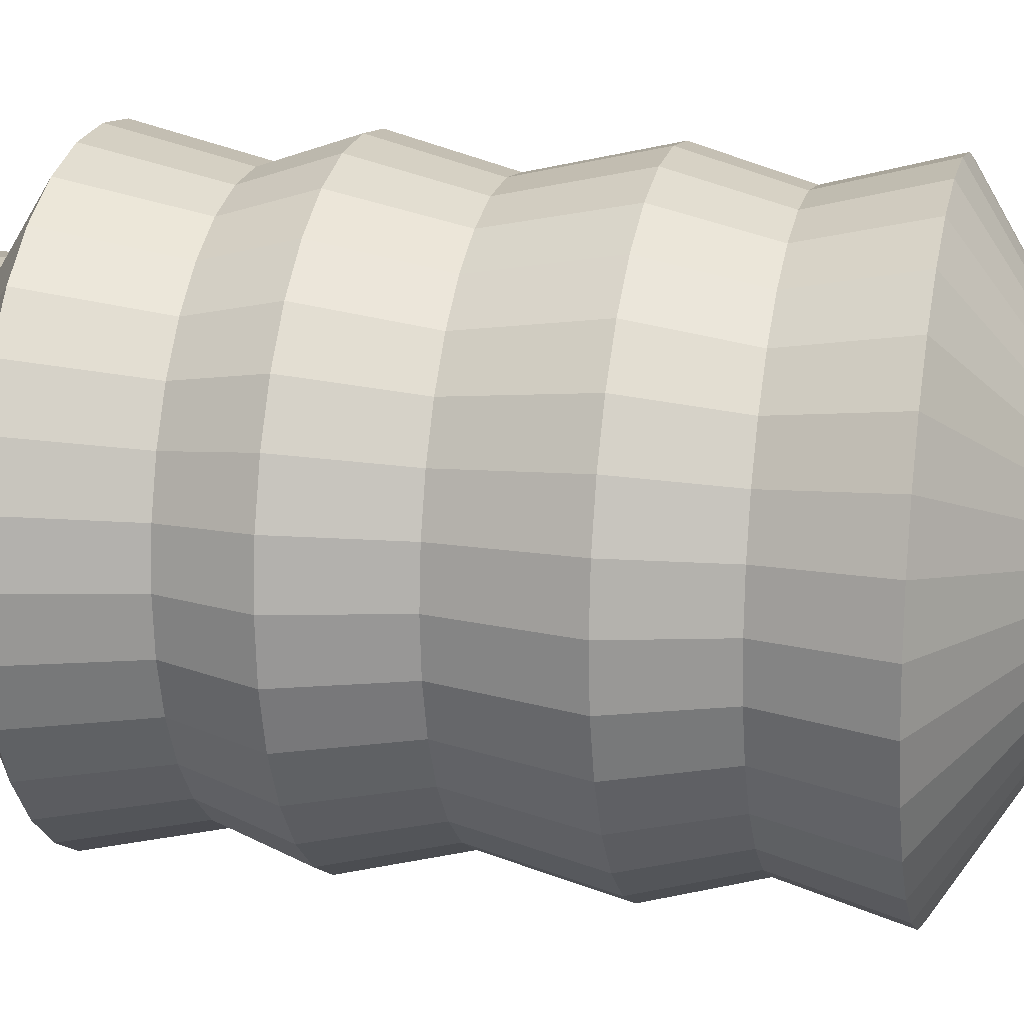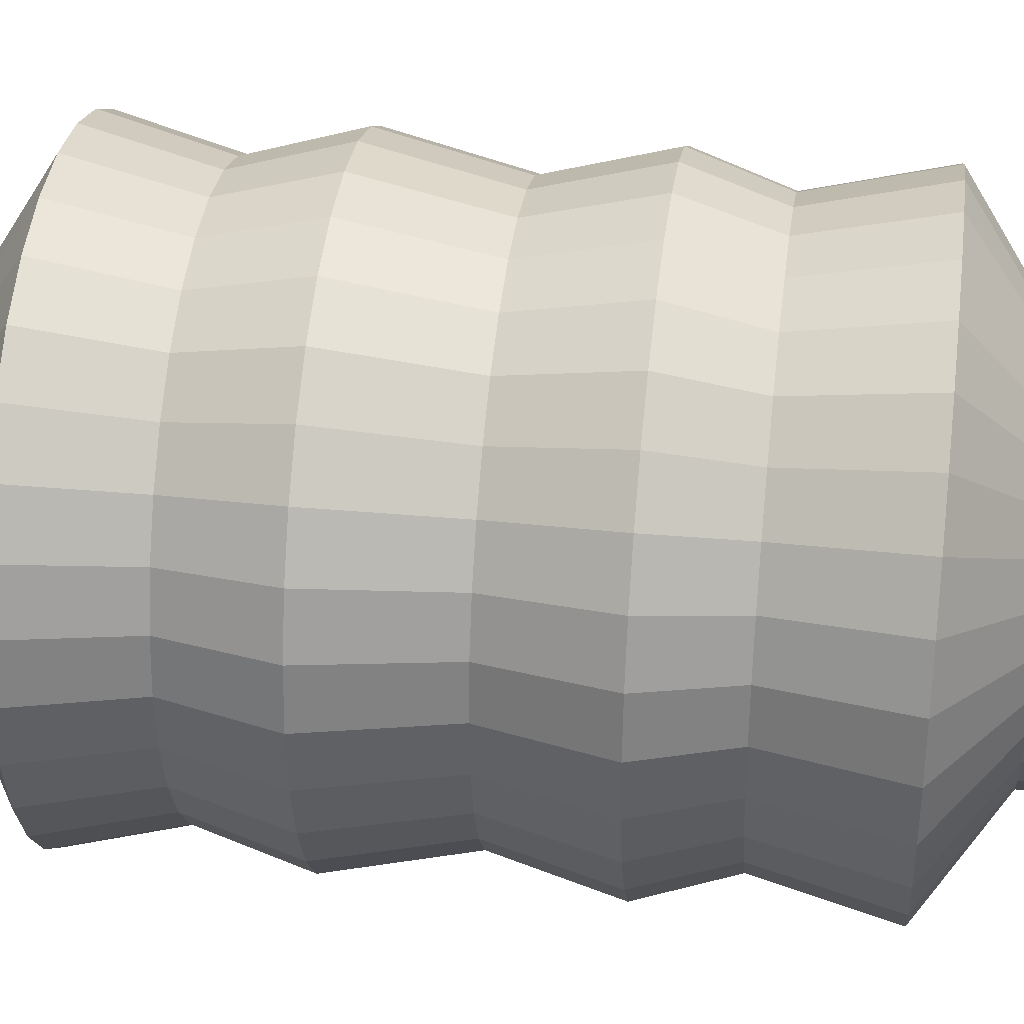
<metadata>
{"format":"obj","ext":"obj","renderer":"f3d","projection":"perspective","resolution":1024,"background":"white","views":[{"elev":16.3,"azim":-76.6,"up":"+Y"},{"elev":35.1,"azim":97.6,"up":"+Y"}]}
</metadata>
<code>
o Cylinder
v 8.8e-05 -0.2377 -0.5272
v -0.04629 -0.2332 -0.5272
v -0.09088 -0.2196 -0.5272
v -0.132 -0.1977 -0.5272
v -0.168 -0.1681 -0.5272
v -0.1976 -0.1321 -0.5272
v -0.2195 -0.09097 -0.5272
v -0.2331 -0.04638 -0.5272
v -0.2376 -1e-06 -0.5272
v -0.2331 0.04638 -0.5272
v -0.2195 0.09097 -0.5272
v -0.1976 0.1321 -0.5272
v -0.168 0.1681 -0.5272
v -0.132 0.1977 -0.5272
v -0.09088 0.2196 -0.5272
v -0.04629 0.2332 -0.5272
v 8.8e-05 0.2377 -0.5272
v 0.04646 0.2332 -0.5272
v 0.09106 0.2196 -0.5272
v 0.1322 0.1977 -0.5272
v 0.1682 0.1681 -0.5272
v 0.1977 0.1321 -0.5272
v 0.2197 0.09097 -0.5272
v 0.2332 0.04638 -0.5272
v 0.2378 -1e-06 -0.5272
v 0.2332 -0.04638 -0.5272
v 0.2197 -0.09097 -0.5272
v 0.1977 -0.1321 -0.5272
v 0.1682 -0.1681 -0.5272
v 0.1322 -0.1977 -0.5272
v 0.09106 -0.2196 -0.5272
v 0.04646 -0.2332 -0.5272
v 8.7e-05 -0.2253 0.53
v -0.04387 -0.221 0.53
v -0.08613 -0.2082 0.53
v -0.1251 -0.1873 0.53
v -0.1592 -0.1593 0.53
v -0.1872 -0.1252 0.53
v -0.2081 -0.08622 0.53
v -0.2209 -0.04396 0.53
v -0.2252 -0 0.53
v -0.2209 0.04396 0.53
v -0.2081 0.08622 0.53
v -0.1872 0.1252 0.53
v -0.1592 0.1593 0.53
v -0.1251 0.1873 0.53
v -0.08613 0.2082 0.53
v -0.04387 0.221 0.53
v 8.7e-05 0.2253 0.53
v 0.04404 0.221 0.53
v 0.08631 0.2082 0.53
v 0.1253 0.1873 0.53
v 0.1594 0.1593 0.53
v 0.1874 0.1252 0.53
v 0.2082 0.08622 0.53
v 0.2211 0.04396 0.53
v 0.2254 0 0.53
v 0.2211 -0.04396 0.53
v 0.2082 -0.08622 0.53
v 0.1874 -0.1252 0.53
v 0.1594 -0.1593 0.53
v 0.1253 -0.1873 0.53
v 0.08631 -0.2082 0.53
v 0.04405 -0.221 0.53
v 8.8e-05 -1e-06 0.5762
v -0.07423 -0.3736 0.4343
v 8.7e-05 -0.3809 0.4343
v -0.1457 -0.3519 0.4343
v -0.2116 -0.3167 0.4343
v -0.2693 -0.2694 0.4343
v -0.3167 -0.2116 0.4343
v -0.3519 -0.1458 0.4343
v -0.3735 -0.07432 0.4343
v -0.3809 -0 0.4343
v -0.3735 0.07432 0.4343
v -0.3519 0.1458 0.4343
v -0.3167 0.2116 0.4343
v -0.2693 0.2694 0.4343
v -0.2116 0.3167 0.4343
v -0.1457 0.3519 0.4343
v -0.07423 0.3736 0.4343
v 8.7e-05 0.3809 0.4343
v 0.0744 0.3736 0.4343
v 0.1459 0.3519 0.4343
v 0.2117 0.3167 0.4343
v 0.2695 0.2694 0.4343
v 0.3168 0.2116 0.4343
v 0.352 0.1458 0.4343
v 0.3737 0.07432 0.4343
v 0.381 0 0.4343
v 0.3737 -0.07432 0.4343
v 0.352 -0.1458 0.4343
v 0.3168 -0.2116 0.4343
v 0.2695 -0.2694 0.4343
v 0.2117 -0.3167 0.4343
v 0.1459 -0.3519 0.4343
v 0.07441 -0.3736 0.4343
v -0.0668 -0.3363 0.2881
v 8.7e-05 -0.3428 0.2881
v -0.1311 -0.3167 0.2881
v -0.1904 -0.2851 0.2881
v -0.2423 -0.2424 0.2881
v -0.285 -0.1905 0.2881
v -0.3167 -0.1312 0.2881
v -0.3362 -0.06689 0.2881
v -0.3428 -0 0.2881
v -0.3362 0.06689 0.2881
v -0.3167 0.1312 0.2881
v -0.285 0.1905 0.2881
v -0.2423 0.2424 0.2881
v -0.1904 0.2851 0.2881
v -0.1311 0.3167 0.2881
v -0.0668 0.3363 0.2881
v 8.7e-05 0.3428 0.2881
v 0.06697 0.3363 0.2881
v 0.1313 0.3167 0.2881
v 0.1906 0.2851 0.2881
v 0.2425 0.2424 0.2881
v 0.2852 0.1905 0.2881
v 0.3168 0.1312 0.2881
v 0.3363 0.06689 0.2881
v 0.3429 0 0.2881
v 0.3363 -0.06689 0.2881
v 0.3168 -0.1312 0.2881
v 0.2852 -0.1905 0.2881
v 0.2425 -0.2424 0.2881
v 0.1906 -0.2851 0.2881
v 0.1313 -0.3167 0.2881
v 0.06698 -0.3363 0.2881
v -0.07423 -0.3736 0.1552
v 8.7e-05 -0.3809 0.1552
v -0.1457 -0.3519 0.1552
v -0.2116 -0.3167 0.1552
v -0.2693 -0.2694 0.1552
v -0.3167 -0.2116 0.1552
v -0.3519 -0.1458 0.1552
v -0.3735 -0.07432 0.1552
v -0.3809 -0 0.1552
v -0.3735 0.07432 0.1552
v -0.3519 0.1458 0.1552
v -0.3167 0.2116 0.1552
v -0.2693 0.2694 0.1552
v -0.2116 0.3167 0.1552
v -0.1457 0.3519 0.1552
v -0.07423 0.3736 0.1552
v 8.7e-05 0.3809 0.1552
v 0.0744 0.3736 0.1552
v 0.1459 0.3519 0.1552
v 0.2117 0.3167 0.1552
v 0.2695 0.2694 0.1552
v 0.3168 0.2116 0.1552
v 0.352 0.1458 0.1552
v 0.3737 0.07432 0.1552
v 0.381 0 0.1552
v 0.3737 -0.07432 0.1552
v 0.352 -0.1458 0.1552
v 0.3168 -0.2116 0.1552
v 0.2695 -0.2694 0.1552
v 0.2117 -0.3167 0.1552
v 0.1459 -0.3519 0.1552
v 0.07441 -0.3736 0.1552
v -0.0668 -0.3363 -0.01111
v 8.7e-05 -0.3428 -0.01111
v -0.1311 -0.3167 -0.01111
v -0.1904 -0.2851 -0.01111
v -0.2423 -0.2424 -0.01111
v -0.285 -0.1905 -0.01111
v -0.3167 -0.1312 -0.01111
v -0.3362 -0.06689 -0.01111
v -0.3428 -0 -0.01111
v -0.3362 0.06689 -0.01111
v -0.3167 0.1312 -0.01111
v -0.285 0.1905 -0.01111
v -0.2423 0.2424 -0.01111
v -0.1904 0.2851 -0.01111
v -0.1311 0.3167 -0.01111
v -0.0668 0.3363 -0.01111
v 8.8e-05 0.3428 -0.01111
v 0.06697 0.3363 -0.01111
v 0.1313 0.3167 -0.01111
v 0.1906 0.2851 -0.01111
v 0.2425 0.2424 -0.01111
v 0.2852 0.1905 -0.01111
v 0.3168 0.1312 -0.01111
v 0.3363 0.06689 -0.01111
v 0.3429 -0 -0.01111
v 0.3363 -0.06689 -0.01111
v 0.3168 -0.1312 -0.01111
v 0.2852 -0.1905 -0.01111
v 0.2425 -0.2424 -0.01111
v 0.1906 -0.2851 -0.01111
v 0.1313 -0.3167 -0.01111
v 0.06698 -0.3363 -0.01111
v -0.07423 -0.3736 -0.1573
v 8.7e-05 -0.3809 -0.1573
v -0.1457 -0.3519 -0.1573
v -0.2116 -0.3167 -0.1573
v -0.2693 -0.2694 -0.1573
v -0.3167 -0.2116 -0.1573
v -0.3519 -0.1458 -0.1573
v -0.3735 -0.07432 -0.1573
v -0.3809 -1e-06 -0.1573
v -0.3735 0.07432 -0.1573
v -0.3519 0.1458 -0.1573
v -0.3167 0.2116 -0.1573
v -0.2693 0.2694 -0.1573
v -0.2116 0.3167 -0.1573
v -0.1457 0.3519 -0.1573
v -0.07423 0.3736 -0.1573
v 8.8e-05 0.3809 -0.1573
v 0.0744 0.3736 -0.1573
v 0.1459 0.3519 -0.1573
v 0.2117 0.3167 -0.1573
v 0.2695 0.2694 -0.1573
v 0.3168 0.2116 -0.1573
v 0.352 0.1458 -0.1573
v 0.3737 0.07432 -0.1573
v 0.381 -1e-06 -0.1573
v 0.3737 -0.07432 -0.1573
v 0.352 -0.1458 -0.1573
v 0.3168 -0.2116 -0.1573
v 0.2695 -0.2694 -0.1573
v 0.2117 -0.3167 -0.1573
v 0.1459 -0.3519 -0.1573
v 0.07441 -0.3736 -0.1573
v -0.0668 -0.3363 -0.2697
v 8.7e-05 -0.3428 -0.2697
v -0.1311 -0.3167 -0.2697
v -0.1904 -0.2851 -0.2697
v -0.2423 -0.2424 -0.2697
v -0.285 -0.1905 -0.2697
v -0.3167 -0.1312 -0.2697
v -0.3362 -0.06689 -0.2697
v -0.3428 -1e-06 -0.2697
v -0.3362 0.06689 -0.2697
v -0.3167 0.1312 -0.2697
v -0.285 0.1905 -0.2697
v -0.2423 0.2424 -0.2697
v -0.1904 0.2851 -0.2697
v -0.1311 0.3167 -0.2697
v -0.0668 0.3363 -0.2697
v 8.8e-05 0.3428 -0.2697
v 0.06697 0.3363 -0.2697
v 0.1313 0.3167 -0.2697
v 0.1906 0.2851 -0.2697
v 0.2425 0.2424 -0.2697
v 0.2852 0.1905 -0.2697
v 0.3168 0.1312 -0.2697
v 0.3363 0.06689 -0.2697
v 0.3429 -1e-06 -0.2697
v 0.3363 -0.06689 -0.2697
v 0.3168 -0.1312 -0.2697
v 0.2852 -0.1905 -0.2697
v 0.2425 -0.2424 -0.2697
v 0.1906 -0.2851 -0.2697
v 0.1313 -0.3167 -0.2697
v 0.06697 -0.3363 -0.2697
v -0.07423 -0.3736 -0.4306
v 8.8e-05 -0.3809 -0.4306
v -0.1457 -0.3519 -0.4306
v -0.2116 -0.3167 -0.4306
v -0.2693 -0.2694 -0.4306
v -0.3167 -0.2116 -0.4306
v -0.3519 -0.1458 -0.4306
v -0.3735 -0.07432 -0.4306
v -0.3809 -1e-06 -0.4306
v -0.3735 0.07432 -0.4306
v -0.3519 0.1458 -0.4306
v -0.3167 0.2116 -0.4306
v -0.2693 0.2694 -0.4306
v -0.2116 0.3167 -0.4306
v -0.1457 0.3519 -0.4306
v -0.07423 0.3736 -0.4306
v 8.8e-05 0.3809 -0.4306
v 0.07441 0.3736 -0.4306
v 0.1459 0.3519 -0.4306
v 0.2117 0.3167 -0.4306
v 0.2695 0.2694 -0.4306
v 0.3168 0.2116 -0.4306
v 0.352 0.1458 -0.4306
v 0.3737 0.07432 -0.4306
v 0.381 -1e-06 -0.4306
v 0.3737 -0.07432 -0.4306
v 0.352 -0.1458 -0.4306
v 0.3168 -0.2116 -0.4306
v 0.2695 -0.2694 -0.4306
v 0.2117 -0.3167 -0.4306
v 0.1459 -0.3519 -0.4306
v 0.0744 -0.3736 -0.4306
v 0.04646 -0.2332 -0.6434
v 0.09106 -0.2196 -0.6434
v 0.1322 -0.1977 -0.6434
v 0.1682 -0.1681 -0.6434
v 0.1977 -0.1321 -0.6434
v 0.2197 -0.09097 -0.6434
v 0.2332 -0.04638 -0.6434
v 0.2378 -1e-06 -0.6434
v 0.2332 0.04638 -0.6434
v 0.2197 0.09097 -0.6434
v 0.1977 0.1321 -0.6434
v 0.1682 0.1681 -0.6434
v 0.1322 0.1977 -0.6434
v 0.09106 0.2196 -0.6434
v 0.04646 0.2332 -0.6434
v 8.8e-05 0.2377 -0.6434
v -0.04629 0.2332 -0.6434
v -0.09088 0.2196 -0.6434
v -0.132 0.1977 -0.6434
v -0.168 0.1681 -0.6434
v -0.1976 0.1321 -0.6434
v -0.2195 0.09097 -0.6434
v -0.2331 0.04638 -0.6434
v -0.2376 -1e-06 -0.6434
v -0.2331 -0.04638 -0.6434
v -0.2195 -0.09097 -0.6434
v -0.1976 -0.1321 -0.6434
v -0.168 -0.1681 -0.6434
v -0.132 -0.1977 -0.6434
v -0.09088 -0.2196 -0.6434
v -0.04629 -0.2332 -0.6434
v 8.8e-05 -0.2377 -0.6434
v 0.04405 -0.221 0.6319
v 0.08631 -0.2082 0.6319
v 0.1253 -0.1873 0.6319
v 0.1594 -0.1593 0.6319
v 0.1874 -0.1252 0.6319
v 0.2082 -0.08622 0.6319
v 0.2211 -0.04396 0.6319
v 0.2254 0 0.6319
v 0.2211 0.04396 0.6319
v 0.2082 0.08622 0.6319
v 0.1874 0.1252 0.6319
v 0.1594 0.1593 0.6319
v 0.1253 0.1873 0.6319
v 0.08631 0.2082 0.6319
v 0.04404 0.221 0.6319
v 8.7e-05 0.2253 0.6319
v -0.04387 0.221 0.6319
v -0.08613 0.2082 0.6319
v -0.1251 0.1873 0.6319
v -0.1592 0.1593 0.6319
v -0.1872 0.1252 0.6319
v -0.2081 0.08622 0.6319
v -0.2209 0.04396 0.6319
v -0.2252 -0 0.6319
v -0.2209 -0.04396 0.6319
v -0.2081 -0.08622 0.6319
v -0.1872 -0.1252 0.6319
v -0.1592 -0.1593 0.6319
v -0.1251 -0.1873 0.6319
v -0.08613 -0.2082 0.6319
v -0.04387 -0.221 0.6319
v 8.7e-05 -0.2253 0.6319
v -0.03094 0.000203 -0.581
f 65 34 33
f 65 35 34
f 65 36 35
f 65 37 36
f 65 38 37
f 65 39 38
f 65 40 39
f 65 41 40
f 65 42 41
f 65 43 42
f 65 44 43
f 65 45 44
f 65 46 45
f 65 47 46
f 65 48 47
f 65 49 48
f 65 50 49
f 65 51 50
f 65 52 51
f 65 53 52
f 65 54 53
f 65 55 54
f 65 56 55
f 65 57 56
f 65 58 57
f 65 59 58
f 65 60 59
f 65 61 60
f 65 62 61
f 65 63 62
f 65 64 63
f 65 33 64
f 9 10 354
f 8 9 354
f 7 8 354
f 6 7 354
f 5 6 354
f 4 5 354
f 3 4 354
f 2 3 354
f 1 2 354
f 1 354 32
f 31 32 354
f 30 31 354
f 29 30 354
f 28 29 354
f 27 28 354
f 26 27 354
f 25 26 354
f 24 25 354
f 23 24 354
f 22 23 354
f 21 22 354
f 20 21 354
f 19 20 354
f 18 19 354
f 17 18 354
f 16 17 354
f 15 16 354
f 14 15 354
f 13 14 354
f 12 13 354
f 11 12 354
f 10 11 354
f 34 33 353
f 34 353 352
f 35 34 352
f 35 352 351
f 36 35 351
f 36 351 350
f 37 36 350
f 37 350 349
f 38 37 349
f 38 349 348
f 39 38 348
f 39 348 347
f 40 39 347
f 40 347 346
f 41 40 346
f 41 346 345
f 42 41 345
f 42 345 344
f 43 42 344
f 43 344 343
f 44 43 343
f 44 343 342
f 45 44 342
f 45 342 341
f 46 45 341
f 46 341 340
f 47 46 340
f 47 340 339
f 48 47 339
f 48 339 338
f 49 48 338
f 49 338 337
f 50 49 337
f 50 337 336
f 51 50 336
f 51 336 335
f 52 51 335
f 52 335 334
f 53 52 334
f 53 334 333
f 54 53 333
f 54 333 332
f 55 54 332
f 55 332 331
f 56 55 331
f 56 331 330
f 57 56 330
f 57 330 329
f 58 57 329
f 58 329 328
f 59 58 328
f 59 328 327
f 60 59 327
f 60 327 326
f 61 60 326
f 61 326 325
f 62 61 325
f 62 325 324
f 63 62 324
f 63 324 323
f 64 63 323
f 64 323 322
f 33 64 322
f 33 322 353
f 1 2 320
f 1 320 321
f 2 3 319
f 2 319 320
f 3 4 318
f 3 318 319
f 4 5 317
f 4 317 318
f 5 6 316
f 5 316 317
f 6 7 315
f 6 315 316
f 7 8 314
f 7 314 315
f 8 9 313
f 8 313 314
f 9 10 312
f 9 312 313
f 10 11 311
f 10 311 312
f 11 12 310
f 11 310 311
f 12 13 309
f 12 309 310
f 13 14 308
f 13 308 309
f 14 15 307
f 14 307 308
f 15 16 306
f 15 306 307
f 16 17 305
f 16 305 306
f 17 18 304
f 17 304 305
f 18 19 303
f 18 303 304
f 19 20 302
f 19 302 303
f 20 21 301
f 20 301 302
f 21 22 300
f 21 300 301
f 22 23 299
f 22 299 300
f 23 24 298
f 23 298 299
f 24 25 297
f 24 297 298
f 25 26 296
f 25 296 297
f 26 27 295
f 26 295 296
f 27 28 294
f 27 294 295
f 28 29 293
f 28 293 294
f 29 30 292
f 29 292 293
f 30 31 291
f 30 291 292
f 31 32 290
f 31 290 291
f 32 1 321
f 32 321 290
f 259 1 32
f 259 32 289
f 227 259 289
f 227 289 257
f 288 256 257
f 288 257 289
f 31 288 289
f 31 289 32
f 287 255 256
f 287 256 288
f 30 287 288
f 30 288 31
f 286 254 255
f 286 255 287
f 29 286 287
f 29 287 30
f 285 253 254
f 285 254 286
f 28 285 286
f 28 286 29
f 284 252 253
f 284 253 285
f 27 284 285
f 27 285 28
f 283 251 252
f 283 252 284
f 26 283 284
f 26 284 27
f 282 250 251
f 282 251 283
f 25 282 283
f 25 283 26
f 281 249 250
f 281 250 282
f 24 281 282
f 24 282 25
f 280 248 249
f 280 249 281
f 23 280 281
f 23 281 24
f 279 247 248
f 279 248 280
f 22 279 280
f 22 280 23
f 278 246 247
f 278 247 279
f 21 278 279
f 21 279 22
f 277 245 246
f 277 246 278
f 20 277 278
f 20 278 21
f 276 244 245
f 276 245 277
f 19 276 277
f 19 277 20
f 275 243 244
f 275 244 276
f 18 275 276
f 18 276 19
f 274 242 243
f 274 243 275
f 17 274 275
f 17 275 18
f 273 241 242
f 273 242 274
f 16 273 274
f 16 274 17
f 272 240 241
f 272 241 273
f 15 272 273
f 15 273 16
f 271 239 240
f 271 240 272
f 14 271 15
f 271 272 15
f 270 238 239
f 270 239 271
f 13 270 271
f 13 271 14
f 269 237 238
f 269 238 270
f 12 269 13
f 269 270 13
f 268 236 269
f 236 237 269
f 11 268 12
f 268 269 12
f 267 235 268
f 235 236 268
f 10 267 11
f 267 268 11
f 266 234 267
f 234 235 267
f 9 266 10
f 266 267 10
f 265 233 266
f 233 234 266
f 8 265 9
f 265 266 9
f 264 232 265
f 232 233 265
f 7 264 8
f 264 265 8
f 263 231 264
f 231 232 264
f 6 263 7
f 263 264 7
f 262 230 263
f 230 231 263
f 5 262 6
f 262 263 6
f 261 229 230
f 261 230 262
f 4 261 5
f 261 262 5
f 260 228 261
f 228 229 261
f 3 260 261
f 3 261 4
f 258 226 260
f 226 228 260
f 2 258 3
f 258 260 3
f 259 227 258
f 227 226 258
f 1 259 2
f 259 258 2
f 195 227 257
f 195 257 225
f 256 224 225
f 256 225 257
f 255 223 224
f 255 224 256
f 254 222 223
f 254 223 255
f 253 221 222
f 253 222 254
f 252 220 221
f 252 221 253
f 251 219 220
f 251 220 252
f 250 218 219
f 250 219 251
f 249 217 218
f 249 218 250
f 248 216 217
f 248 217 249
f 247 215 216
f 247 216 248
f 246 214 215
f 246 215 247
f 245 213 214
f 245 214 246
f 244 212 213
f 244 213 245
f 243 211 212
f 243 212 244
f 242 210 211
f 242 211 243
f 241 209 210
f 241 210 242
f 240 208 209
f 240 209 241
f 239 207 208
f 239 208 240
f 238 206 207
f 238 207 239
f 237 205 206
f 237 206 238
f 236 204 237
f 204 205 237
f 235 203 236
f 203 204 236
f 234 202 235
f 202 203 235
f 233 201 234
f 201 202 234
f 232 200 233
f 200 201 233
f 231 199 232
f 199 200 232
f 230 198 231
f 198 199 231
f 229 197 198
f 229 198 230
f 228 196 229
f 196 197 229
f 226 194 228
f 194 196 228
f 227 195 226
f 195 194 226
f 163 195 225
f 163 225 193
f 224 192 193
f 224 193 225
f 223 191 192
f 223 192 224
f 222 190 191
f 222 191 223
f 221 189 190
f 221 190 222
f 220 188 189
f 220 189 221
f 219 187 188
f 219 188 220
f 218 186 187
f 218 187 219
f 217 185 186
f 217 186 218
f 216 184 185
f 216 185 217
f 215 183 184
f 215 184 216
f 214 182 183
f 214 183 215
f 213 181 182
f 213 182 214
f 212 180 181
f 212 181 213
f 211 179 180
f 211 180 212
f 210 178 179
f 210 179 211
f 209 177 178
f 209 178 210
f 208 176 177
f 208 177 209
f 207 175 176
f 207 176 208
f 206 174 207
f 174 175 207
f 205 173 174
f 205 174 206
f 204 172 205
f 172 173 205
f 203 171 204
f 171 172 204
f 202 170 203
f 170 171 203
f 201 169 202
f 169 170 202
f 200 168 201
f 168 169 201
f 199 167 200
f 167 168 200
f 198 166 199
f 166 167 199
f 197 165 198
f 165 166 198
f 196 164 197
f 164 165 197
f 194 162 196
f 162 164 196
f 195 163 194
f 163 162 194
f 131 163 193
f 131 193 161
f 192 160 161
f 192 161 193
f 191 159 160
f 191 160 192
f 190 158 159
f 190 159 191
f 189 157 158
f 189 158 190
f 188 156 157
f 188 157 189
f 187 155 156
f 187 156 188
f 186 154 155
f 186 155 187
f 185 153 154
f 185 154 186
f 184 152 153
f 184 153 185
f 183 151 152
f 183 152 184
f 182 150 151
f 182 151 183
f 181 149 150
f 181 150 182
f 180 148 149
f 180 149 181
f 179 147 148
f 179 148 180
f 178 146 147
f 178 147 179
f 177 145 146
f 177 146 178
f 176 144 145
f 176 145 177
f 175 143 144
f 175 144 176
f 174 142 143
f 174 143 175
f 173 141 142
f 173 142 174
f 172 140 141
f 172 141 173
f 171 139 172
f 139 140 172
f 170 138 171
f 138 139 171
f 169 137 170
f 137 138 170
f 168 136 169
f 136 137 169
f 167 135 168
f 135 136 168
f 166 134 167
f 134 135 167
f 165 133 166
f 133 134 166
f 164 132 165
f 132 133 165
f 162 130 164
f 130 132 164
f 163 131 162
f 131 130 162
f 99 131 161
f 99 161 129
f 160 128 129
f 160 129 161
f 159 127 128
f 159 128 160
f 158 126 127
f 158 127 159
f 157 125 126
f 157 126 158
f 156 124 125
f 156 125 157
f 155 123 124
f 155 124 156
f 154 122 123
f 154 123 155
f 153 121 122
f 153 122 154
f 152 120 121
f 152 121 153
f 151 119 120
f 151 120 152
f 150 118 119
f 150 119 151
f 149 117 118
f 149 118 150
f 148 116 117
f 148 117 149
f 147 115 116
f 147 116 148
f 146 114 115
f 146 115 147
f 145 113 114
f 145 114 146
f 144 112 113
f 144 113 145
f 143 111 112
f 143 112 144
f 142 110 143
f 110 111 143
f 141 109 142
f 109 110 142
f 140 108 141
f 108 109 141
f 139 107 140
f 107 108 140
f 138 106 139
f 106 107 139
f 137 105 138
f 105 106 138
f 136 104 137
f 104 105 137
f 135 103 136
f 103 104 136
f 134 102 135
f 102 103 135
f 133 101 134
f 101 102 134
f 132 100 133
f 100 101 133
f 130 98 132
f 98 100 132
f 131 99 130
f 99 98 130
f 67 99 129
f 67 129 97
f 128 96 97
f 128 97 129
f 127 95 96
f 127 96 128
f 126 94 95
f 126 95 127
f 125 93 94
f 125 94 126
f 124 92 93
f 124 93 125
f 123 91 92
f 123 92 124
f 122 90 91
f 122 91 123
f 121 89 90
f 121 90 122
f 120 88 89
f 120 89 121
f 119 87 88
f 119 88 120
f 118 86 87
f 118 87 119
f 117 85 86
f 117 86 118
f 116 84 85
f 116 85 117
f 115 83 84
f 115 84 116
f 114 82 83
f 114 83 115
f 113 81 82
f 113 82 114
f 112 80 81
f 112 81 113
f 111 79 80
f 111 80 112
f 110 78 79
f 110 79 111
f 109 77 78
f 109 78 110
f 108 76 77
f 108 77 109
f 107 75 76
f 107 76 108
f 106 74 75
f 106 75 107
f 105 73 106
f 73 74 106
f 104 72 105
f 72 73 105
f 103 71 104
f 71 72 104
f 102 70 103
f 70 71 103
f 101 69 102
f 69 70 102
f 100 68 101
f 68 69 101
f 98 66 100
f 66 68 100
f 99 67 98
f 67 66 98
f 33 67 97
f 33 97 64
f 96 63 64
f 96 64 97
f 95 62 63
f 95 63 96
f 94 61 62
f 94 62 95
f 93 60 61
f 93 61 94
f 92 59 60
f 92 60 93
f 91 58 59
f 91 59 92
f 90 57 58
f 90 58 91
f 89 56 57
f 89 57 90
f 88 55 56
f 88 56 89
f 87 54 55
f 87 55 88
f 86 53 54
f 86 54 87
f 85 52 53
f 85 53 86
f 84 51 52
f 84 52 85
f 83 50 51
f 83 51 84
f 82 49 50
f 82 50 83
f 81 48 82
f 48 49 82
f 80 47 81
f 47 48 81
f 79 46 80
f 46 47 80
f 78 45 79
f 45 46 79
f 77 44 78
f 44 45 78
f 76 43 77
f 43 44 77
f 75 42 76
f 42 43 76
f 74 41 75
f 41 42 75
f 73 40 74
f 40 41 74
f 72 39 73
f 39 40 73
f 71 38 72
f 38 39 72
f 70 37 71
f 37 38 71
f 69 36 70
f 36 37 70
f 68 35 69
f 35 36 69
f 66 34 68
f 34 35 68
f 67 33 66
f 33 34 66

</code>
